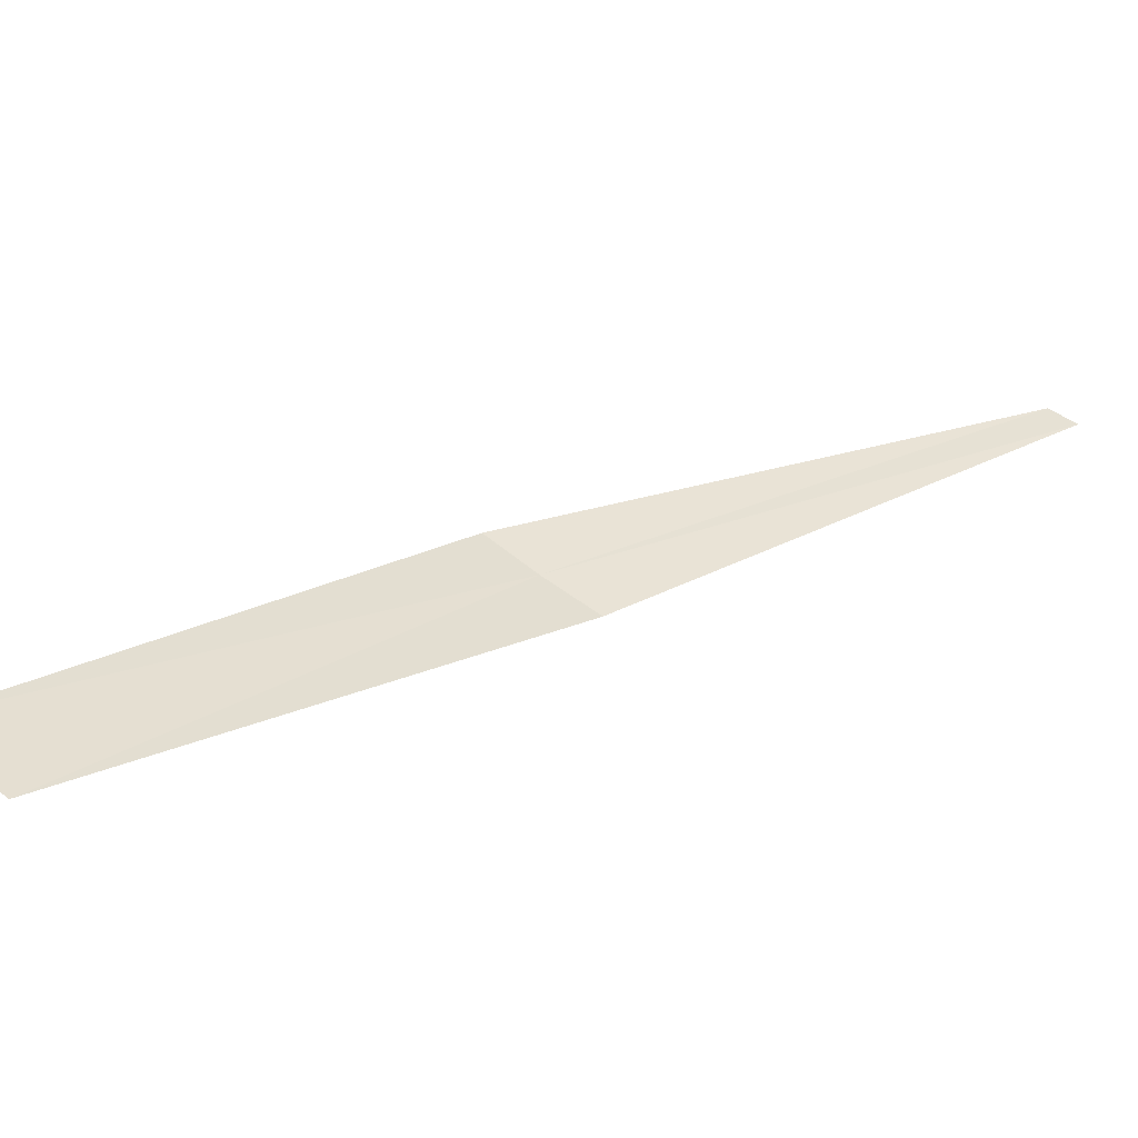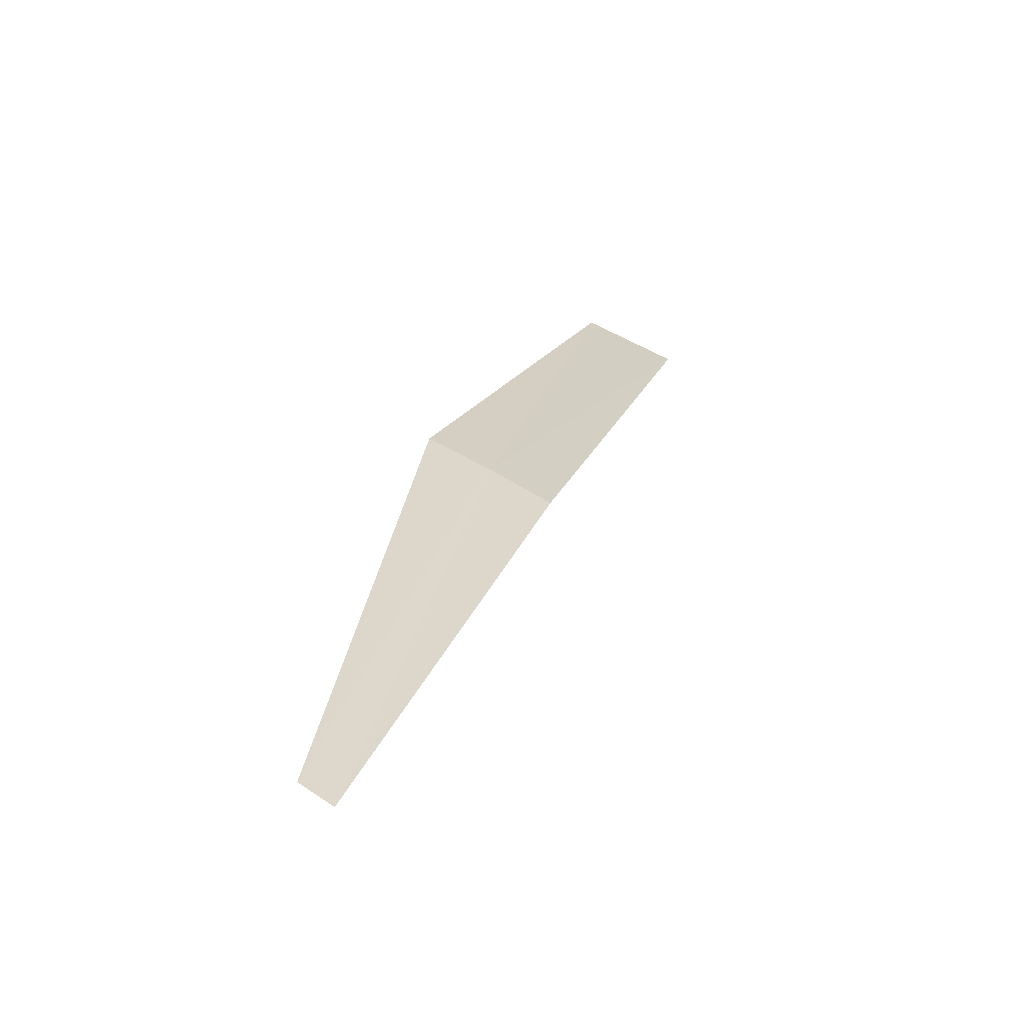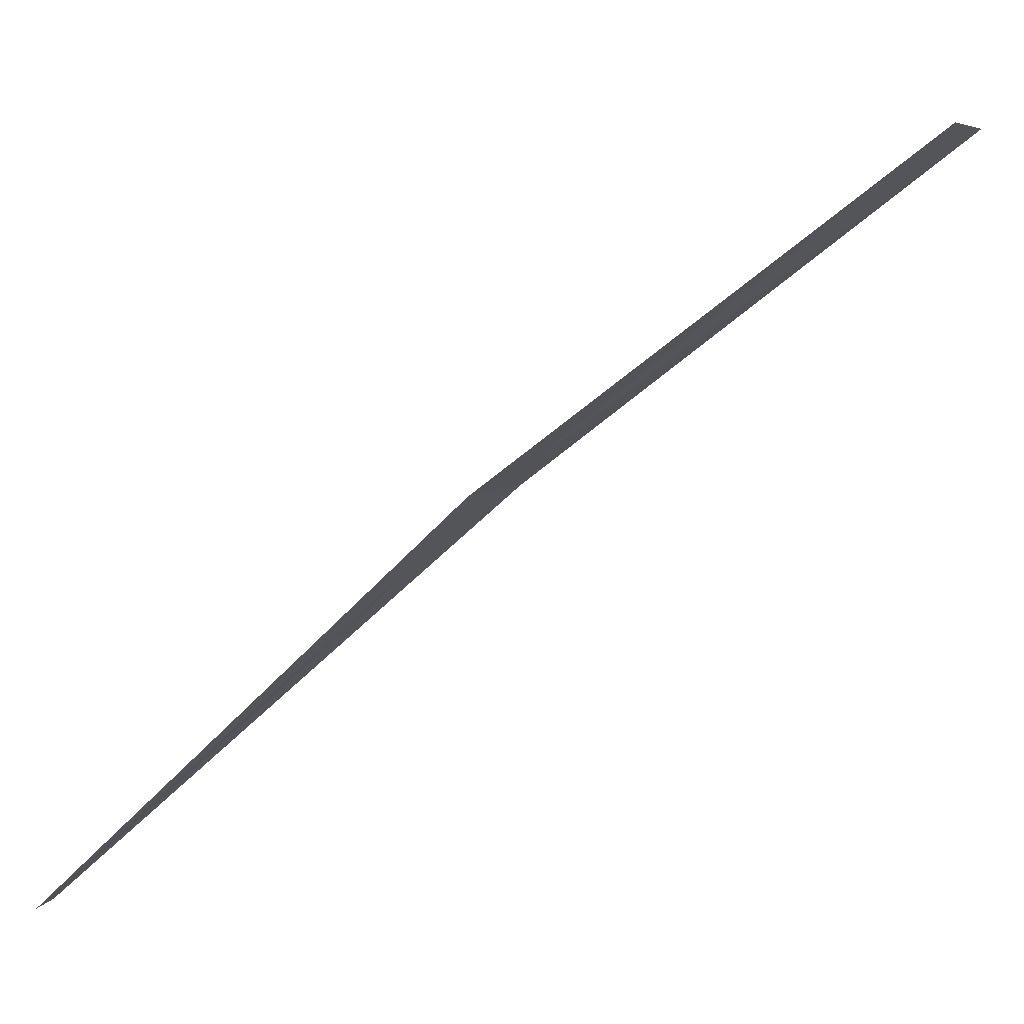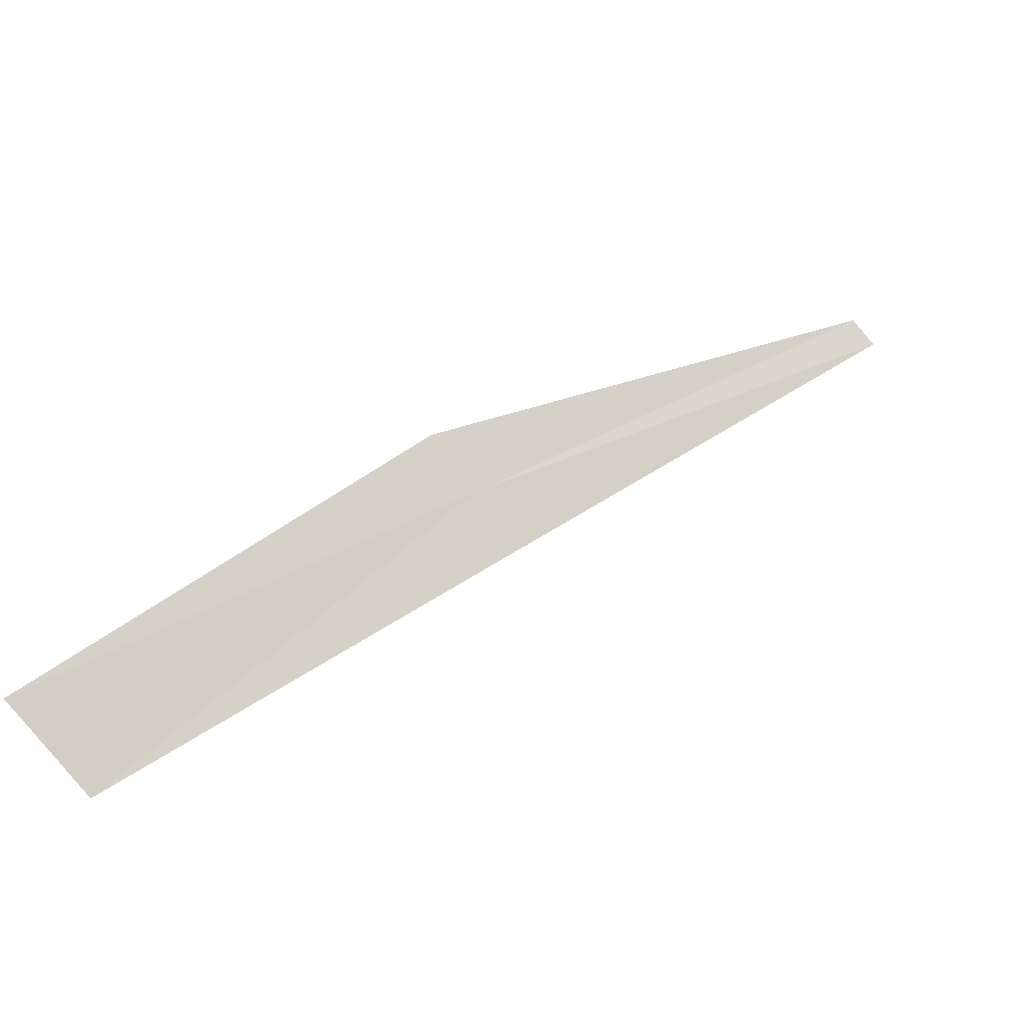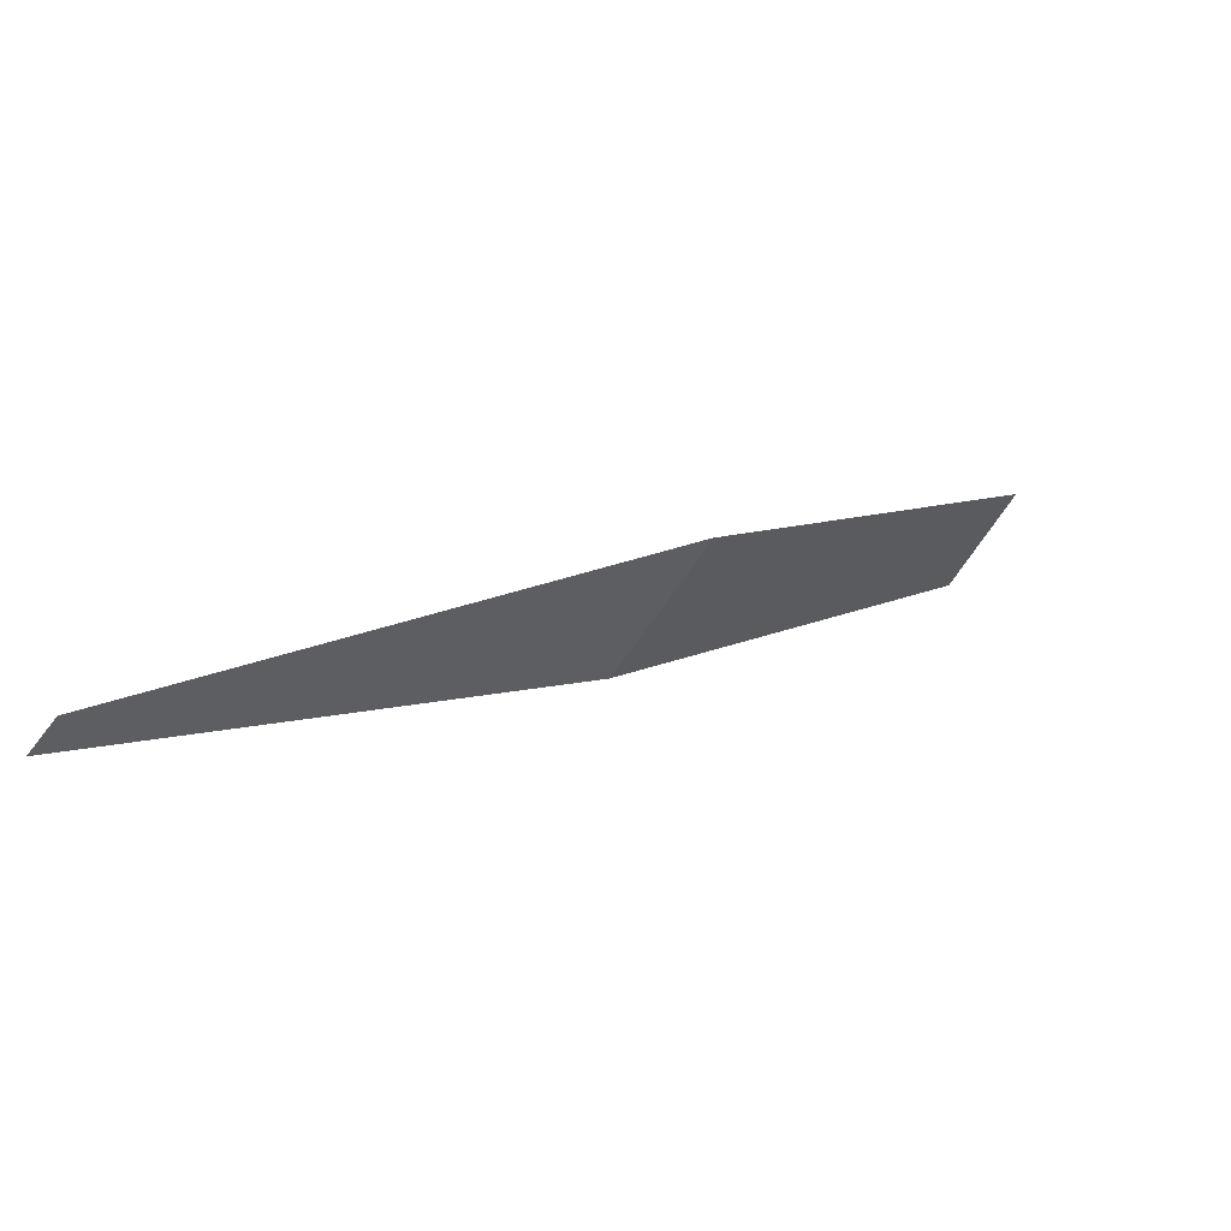
<metadata>
{"format":"obj","ext":"obj","renderer":"f3d","projection":"perspective","resolution":1024,"background":"white","views":[{"elev":-50.8,"azim":128.1,"up":"+Y"},{"elev":-11.9,"azim":-116.9,"up":"+Z"},{"elev":-27.4,"azim":-17.5,"up":"+Z"},{"elev":-24.3,"azim":102.3,"up":"+Y"},{"elev":56.1,"azim":-82.8,"up":"+Y"}]}
</metadata>
<code>
v 2.29 -1.921 20.23
v 3.507 -2.943 21.14
v 3.302 -3.149 20.98
v 2.158 -2.058 20.12
v 2.413 -1.776 20.34
v 1.116 -0.9363 19.08
v 1.175 -0.8648 19.14
f 1 3 2
f 1 4 3
f 1 2 5
f 1 6 4
f 1 5 7
f 1 7 6

</code>
